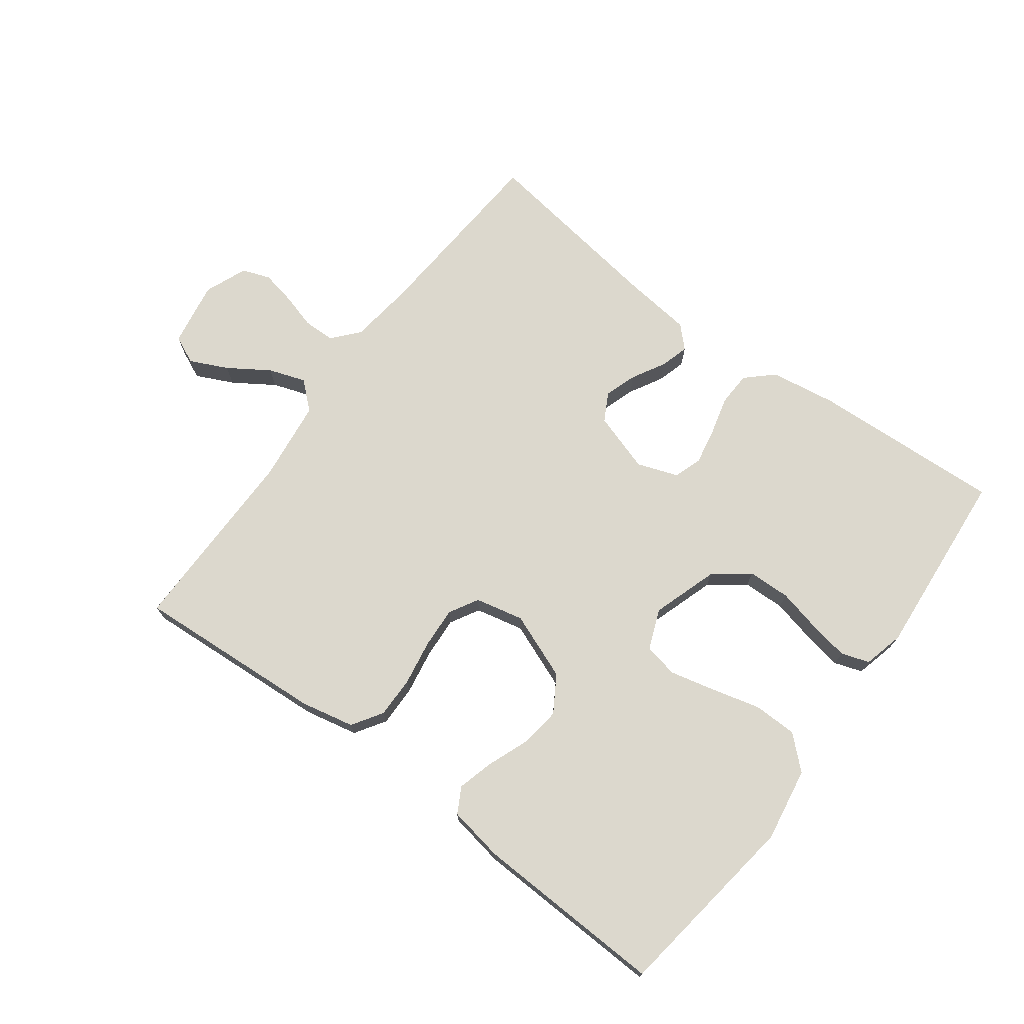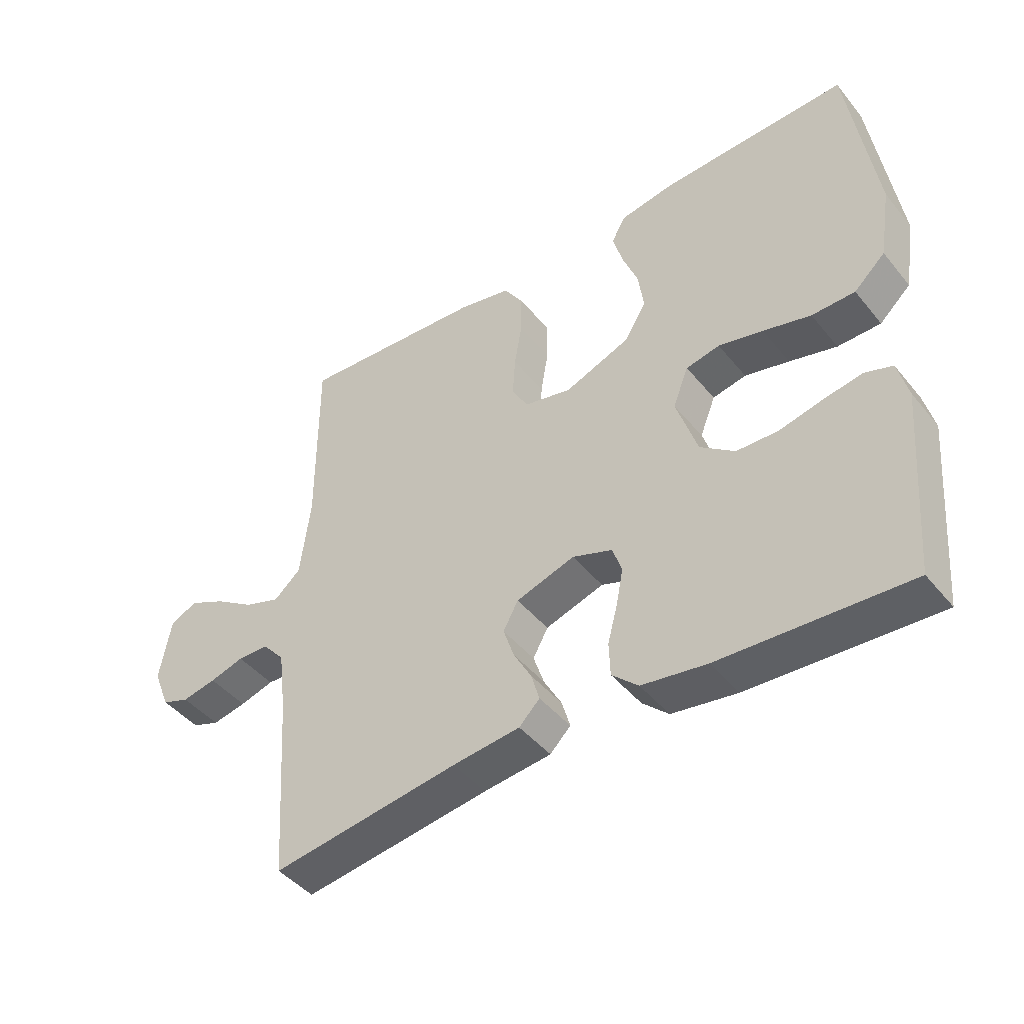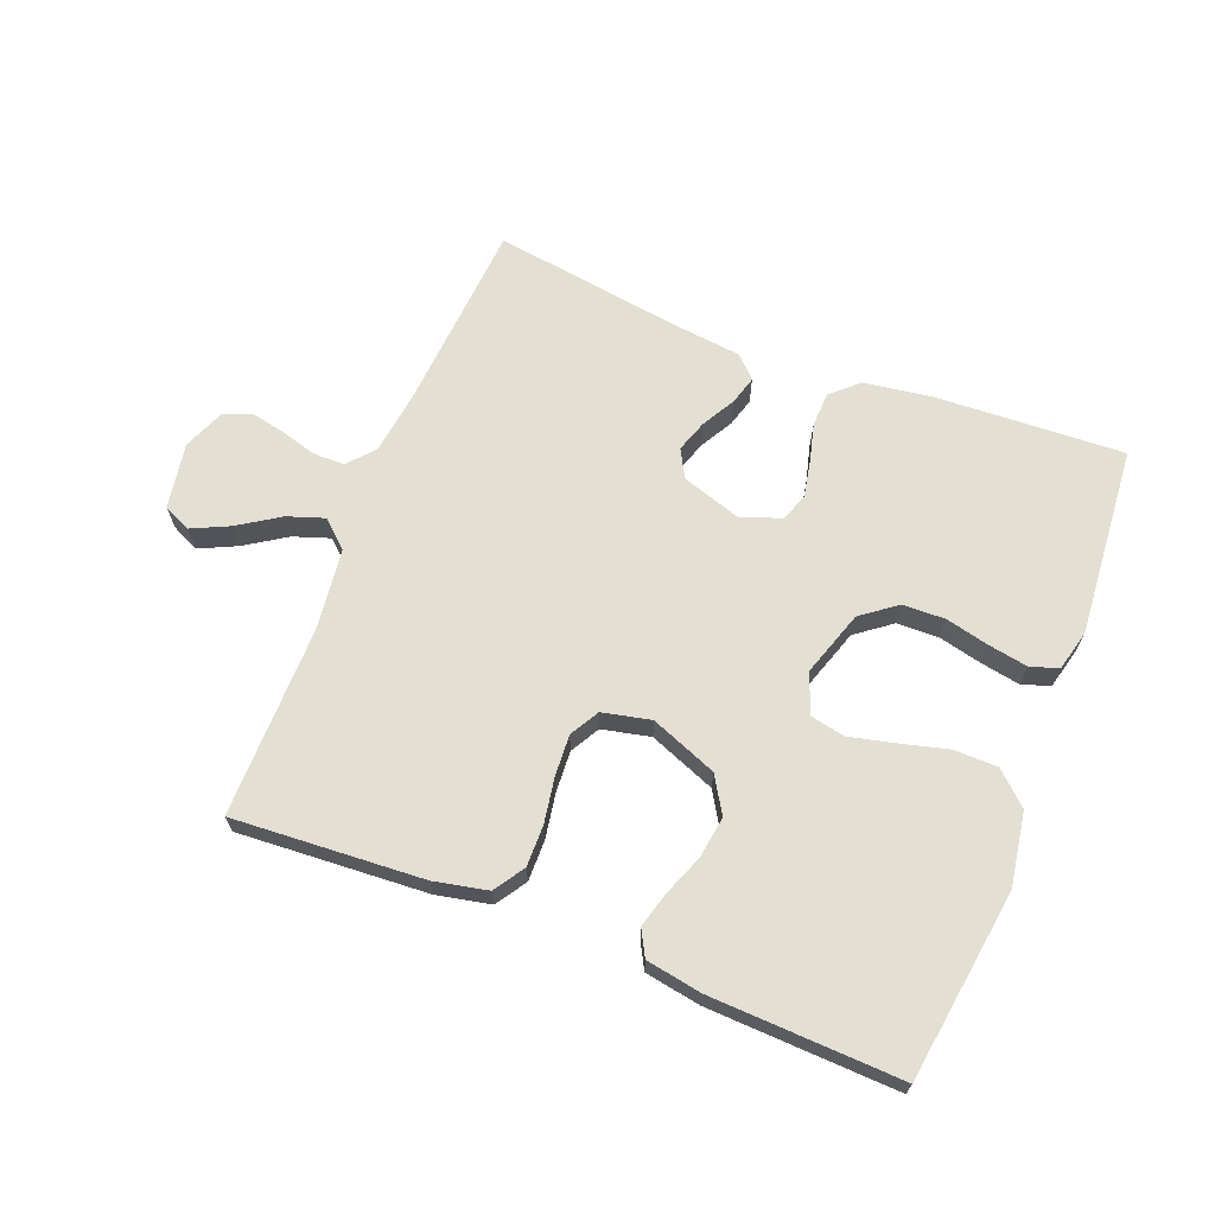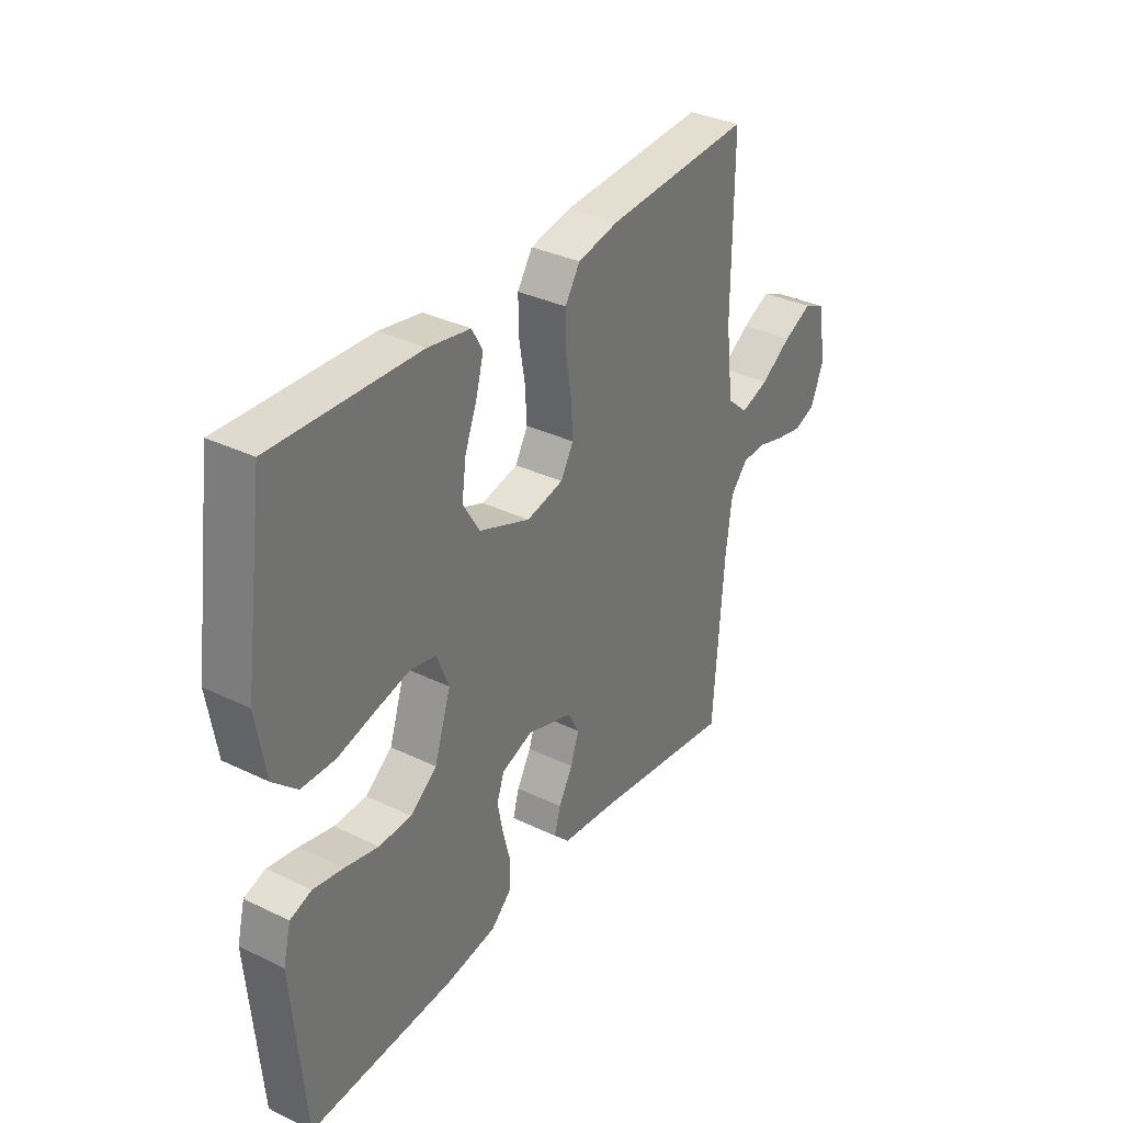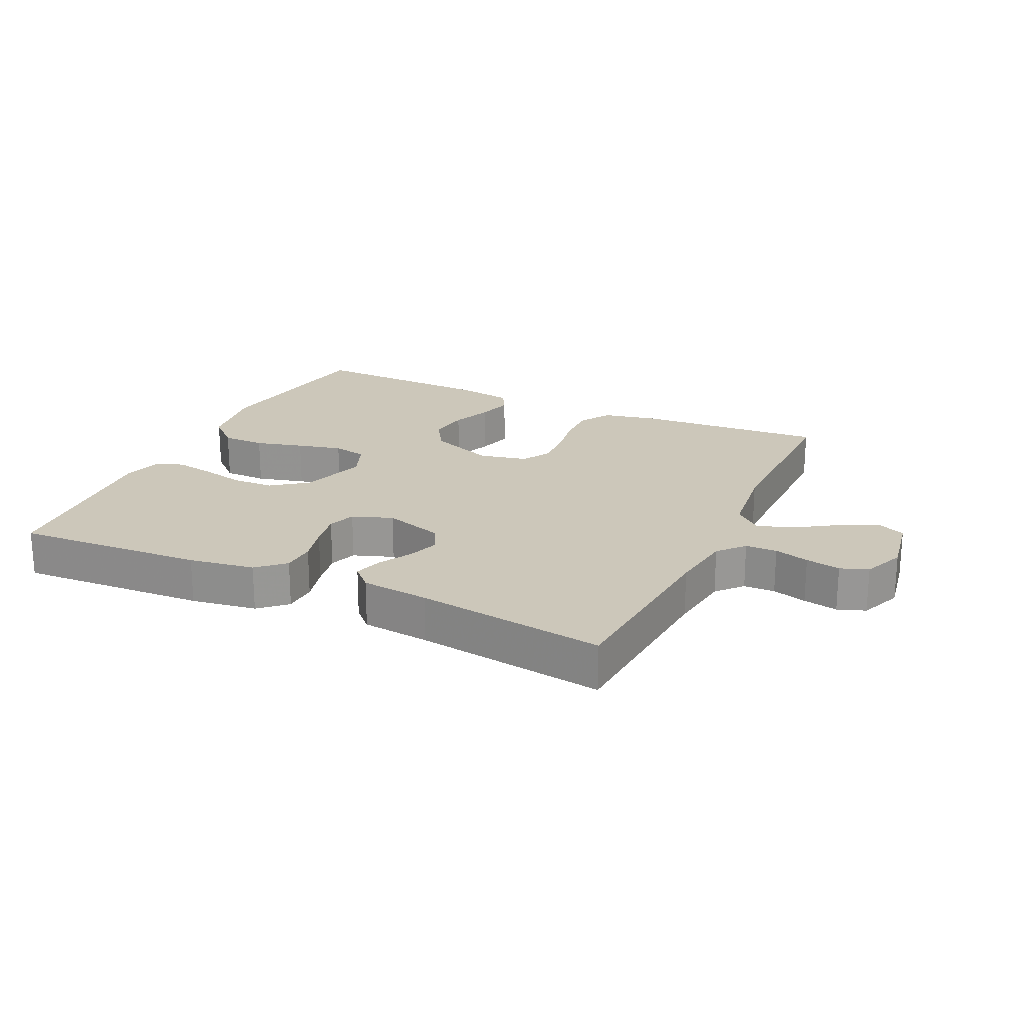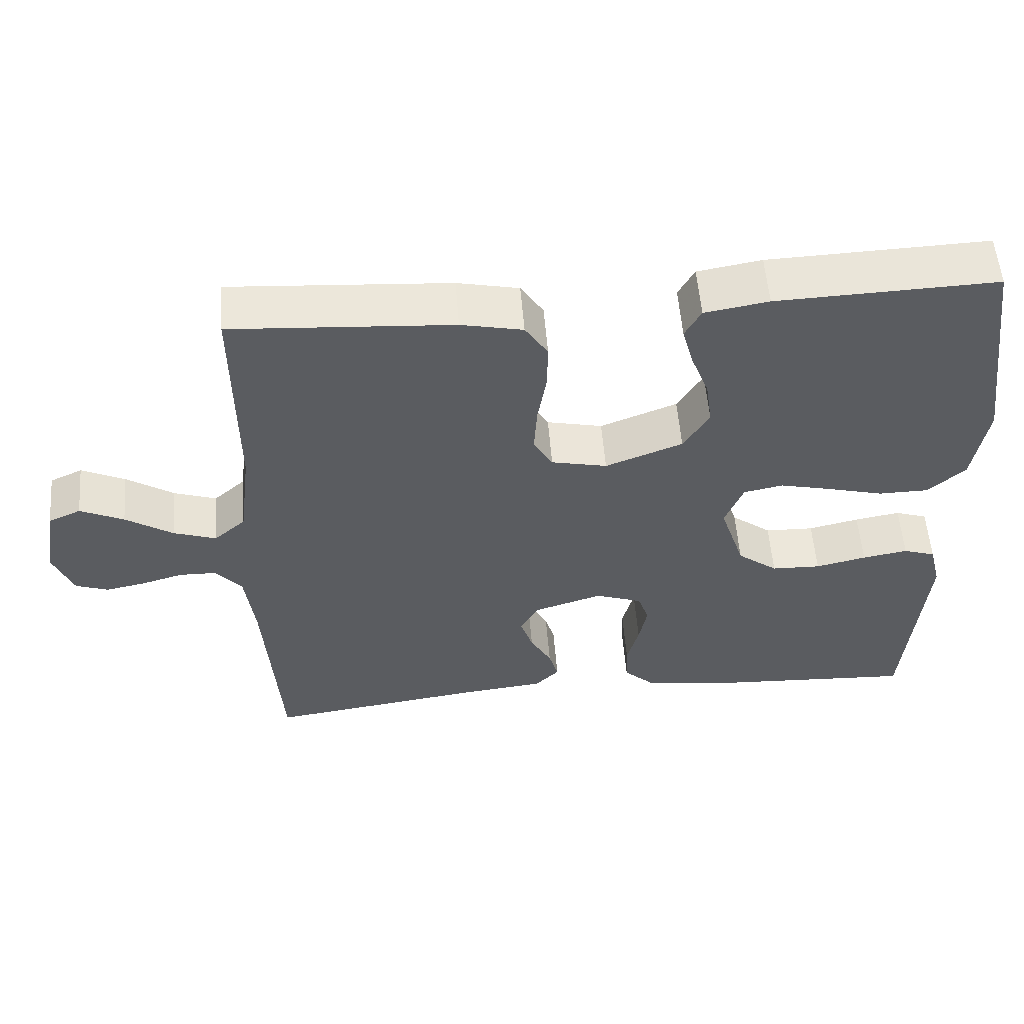
<metadata>
{"format":"obj","ext":"obj","renderer":"f3d","projection":"perspective","resolution":1024,"background":"white","views":[{"elev":72.5,"azim":36.7,"up":"+Y"},{"elev":-44.6,"azim":36.4,"up":"+Z"},{"elev":66.9,"azim":21.6,"up":"+Y"},{"elev":34.1,"azim":123.2,"up":"+Z"},{"elev":21.3,"azim":-154.8,"up":"+Y"},{"elev":55.5,"azim":-4.5,"up":"+Z"}]}
</metadata>
<code>
v -0.5 0.07 0.5
v -0.2 0.07 0.48
v -0.116 0.07 0.462
v -0.085 0.07 0.414
v -0.086 0.07 0.349
v -0.098 0.07 0.278
v -0.102 0.07 0.213
v -0.076 0.07 0.167
v 0 0.07 0.15
v 0.105 0.07 0.191
v 0.14 0.07 0.248
v 0.131 0.07 0.313
v 0.106 0.07 0.378
v 0.091 0.07 0.434
v 0.113 0.07 0.474
v 0.2 0.07 0.489
v 0.5 0.07 0.5
v 0.542 0.07 0.2
v 0.523 0.07 0.084
v 0.473 0.07 0.038
v 0.404 0.07 0.037
v 0.328 0.07 0.057
v 0.257 0.07 0.074
v 0.203 0.07 0.063
v 0.178 0.07 0
v 0.212 0.07 -0.104
v 0.267 0.07 -0.146
v 0.334 0.07 -0.148
v 0.403 0.07 -0.132
v 0.465 0.07 -0.121
v 0.509 0.07 -0.136
v 0.525 0.07 -0.2
v 0.5 0.07 -0.5
v 0.2 0.07 -0.484
v 0.096 0.07 -0.468
v 0.054 0.07 -0.429
v 0.052 0.07 -0.375
v 0.068 0.07 -0.314
v 0.079 0.07 -0.257
v 0.064 0.07 -0.213
v 0 0.07 -0.19
v -0.094 0.07 -0.22
v -0.118 0.07 -0.264
v -0.101 0.07 -0.315
v -0.072 0.07 -0.367
v -0.059 0.07 -0.412
v -0.092 0.07 -0.445
v -0.2 0.07 -0.457
v -0.5 0.07 -0.5
v -0.521 0.07 -0.2
v -0.534 0.07 -0.098
v -0.57 0.07 -0.057
v -0.62 0.07 -0.056
v -0.675 0.07 -0.072
v -0.73 0.07 -0.083
v -0.774 0.07 -0.067
v -0.801 0.07 0
v -0.783 0.07 0.103
v -0.739 0.07 0.123
v -0.68 0.07 0.095
v -0.616 0.07 0.053
v -0.558 0.07 0.033
v -0.515 0.07 0.071
v -0.499 0.07 0.2
v -0.5 0 0.5
v -0.2 0 0.48
v -0.116 0 0.462
v -0.085 0 0.414
v -0.086 0 0.349
v -0.098 0 0.278
v -0.102 0 0.213
v -0.076 0 0.167
v 0 0 0.15
v 0.105 0 0.191
v 0.14 0 0.248
v 0.131 0 0.313
v 0.106 0 0.378
v 0.091 0 0.434
v 0.113 0 0.474
v 0.2 0 0.489
v 0.5 0 0.5
v 0.542 0 0.2
v 0.523 0 0.084
v 0.473 0 0.038
v 0.404 0 0.037
v 0.328 0 0.057
v 0.257 0 0.074
v 0.203 0 0.063
v 0.178 0 0
v 0.212 0 -0.104
v 0.267 0 -0.146
v 0.334 0 -0.148
v 0.403 0 -0.132
v 0.465 0 -0.121
v 0.509 0 -0.136
v 0.525 0 -0.2
v 0.5 0 -0.5
v 0.2 0 -0.484
v 0.096 0 -0.468
v 0.054 0 -0.429
v 0.052 0 -0.375
v 0.068 0 -0.314
v 0.079 0 -0.257
v 0.064 0 -0.213
v 0 0 -0.19
v -0.094 0 -0.22
v -0.118 0 -0.264
v -0.101 0 -0.315
v -0.072 0 -0.367
v -0.059 0 -0.412
v -0.092 0 -0.445
v -0.2 0 -0.457
v -0.5 0 -0.5
v -0.521 0 -0.2
v -0.534 0 -0.098
v -0.57 0 -0.057
v -0.62 0 -0.056
v -0.675 0 -0.072
v -0.73 0 -0.083
v -0.774 0 -0.067
v -0.801 0 0
v -0.783 0 0.103
v -0.739 0 0.123
v -0.68 0 0.095
v -0.616 0 0.053
v -0.558 0 0.033
v -0.515 0 0.071
v -0.499 0 0.2
f 58 59 60 61
f 58 61 62
f 57 58 62
f 56 57 62
f 53 54 55 56
f 53 56 62
f 52 53 62 63
f 48 49 50
f 48 50 51
f 44 45 46 47
f 43 44 47 48
f 35 36 37 38
f 35 38 39
f 34 35 39
f 33 34 39 40
f 31 32 33 40
f 28 29 30 31
f 19 20 21 22
f 19 22 23
f 18 19 23
f 17 18 23 24
f 15 16 17 24
f 12 13 14 15
f 11 12 15 24
f 3 4 5 6
f 3 6 7
f 64 1 2 3
f 63 64 3 7
f 43 48 51 52
f 42 43 52 63
f 41 42 63 7
f 28 31 40 41
f 27 28 41
f 26 27 41
f 25 26 41
f 10 11 24 25
f 9 10 25 41
f 8 9 41
f 7 8 41
f 125 124 123 122
f 126 125 122
f 126 122 121
f 126 121 120
f 120 119 118 117
f 126 120 117
f 127 126 117 116
f 114 113 112
f 115 114 112
f 111 110 109 108
f 112 111 108 107
f 102 101 100 99
f 103 102 99
f 103 99 98
f 104 103 98 97
f 104 97 96 95
f 95 94 93 92
f 86 85 84 83
f 87 86 83
f 87 83 82
f 88 87 82 81
f 88 81 80 79
f 79 78 77 76
f 88 79 76 75
f 70 69 68 67
f 71 70 67
f 67 66 65 128
f 71 67 128 127
f 116 115 112 107
f 127 116 107 106
f 71 127 106 105
f 105 104 95 92
f 105 92 91
f 105 91 90
f 105 90 89
f 89 88 75 74
f 105 89 74 73
f 105 73 72
f 105 72 71
f 1 65 66 2
f 2 66 67 3
f 3 67 68 4
f 4 68 69 5
f 5 69 70 6
f 6 70 71 7
f 7 71 72 8
f 8 72 73 9
f 9 73 74 10
f 10 74 75 11
f 11 75 76 12
f 12 76 77 13
f 13 77 78 14
f 14 78 79 15
f 15 79 80 16
f 16 80 81 17
f 17 81 82 18
f 18 82 83 19
f 19 83 84 20
f 20 84 85 21
f 21 85 86 22
f 22 86 87 23
f 23 87 88 24
f 24 88 89 25
f 25 89 90 26
f 26 90 91 27
f 27 91 92 28
f 28 92 93 29
f 29 93 94 30
f 30 94 95 31
f 31 95 96 32
f 32 96 97 33
f 33 97 98 34
f 34 98 99 35
f 35 99 100 36
f 36 100 101 37
f 37 101 102 38
f 38 102 103 39
f 39 103 104 40
f 40 104 105 41
f 41 105 106 42
f 42 106 107 43
f 43 107 108 44
f 44 108 109 45
f 45 109 110 46
f 46 110 111 47
f 47 111 112 48
f 48 112 113 49
f 49 113 114 50
f 50 114 115 51
f 51 115 116 52
f 52 116 117 53
f 53 117 118 54
f 54 118 119 55
f 55 119 120 56
f 56 120 121 57
f 57 121 122 58
f 58 122 123 59
f 59 123 124 60
f 60 124 125 61
f 61 125 126 62
f 62 126 127 63
f 63 127 128 64
f 64 128 65 1

</code>
